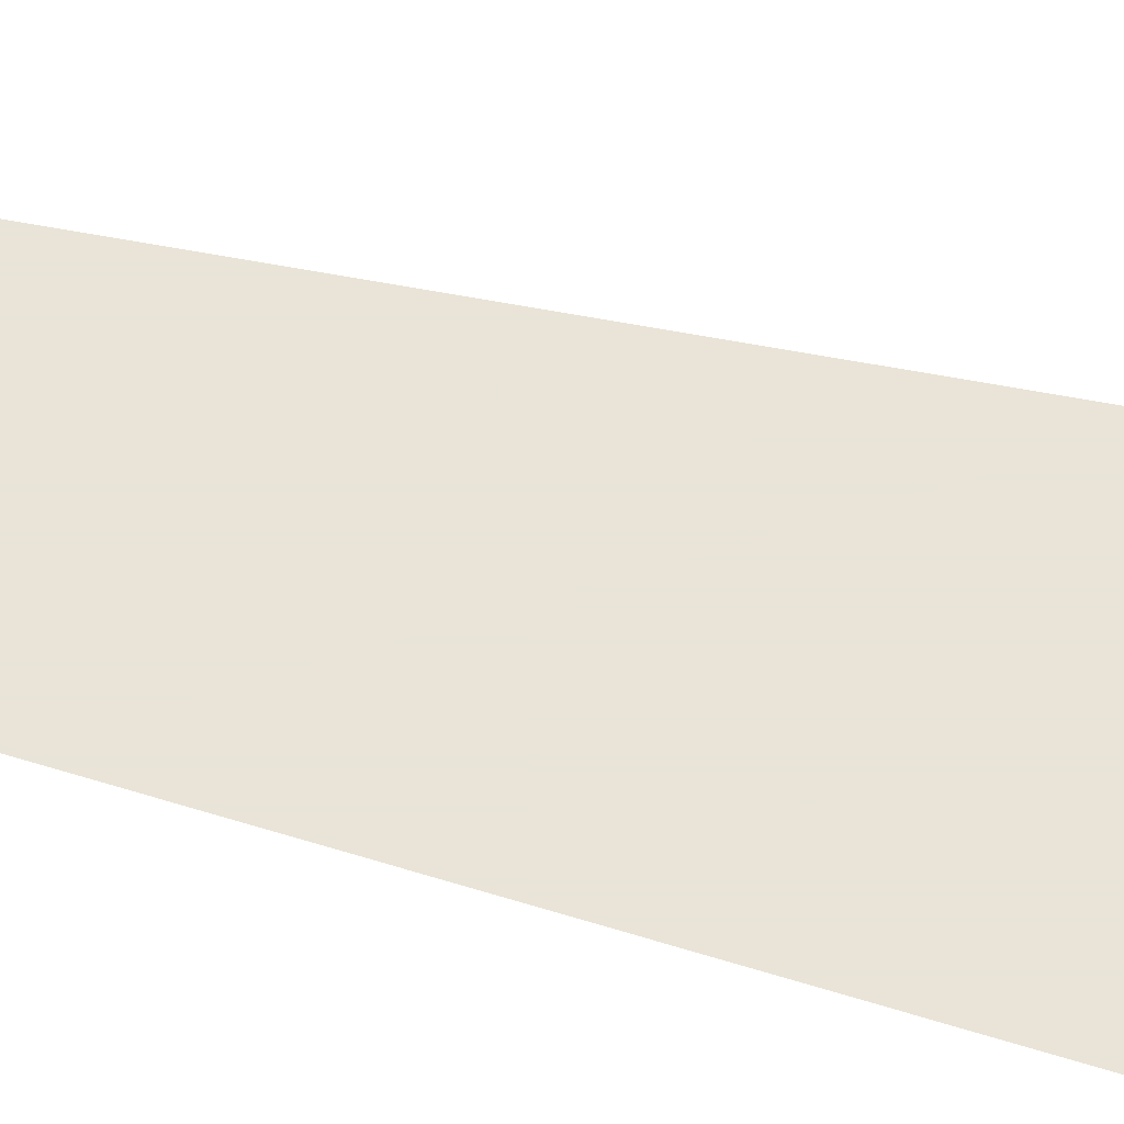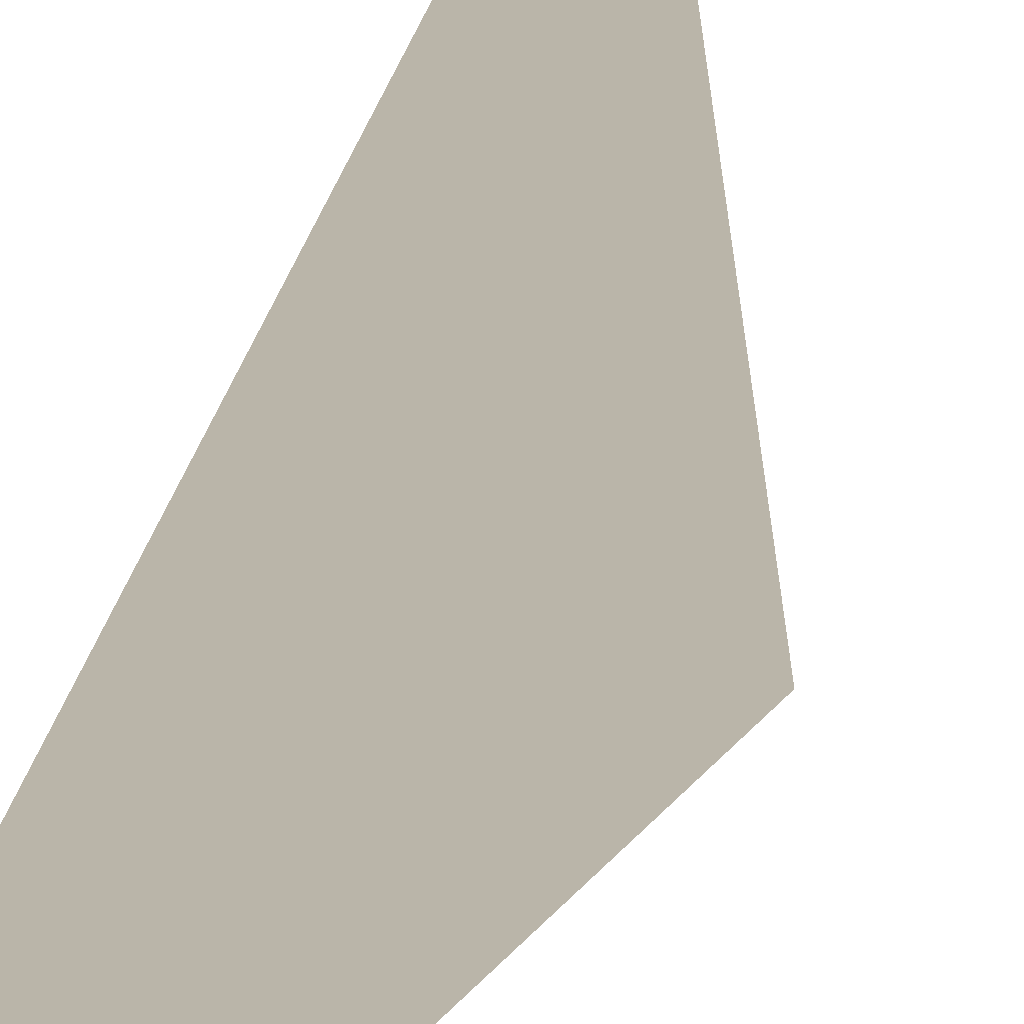
<metadata>
{"format":"obj","ext":"obj","renderer":"f3d","projection":"perspective","resolution":1024,"background":"white","views":[{"elev":60.8,"azim":-72.0,"up":"+Y"},{"elev":13.6,"azim":6.0,"up":"+Y"}]}
</metadata>
<code>
v 4506 -51.2 -1536
v 4506 -51.2 -1510
v 4512 -51.2 -1485
v 4506 -51.2 -1446
v 4512 -51.2 -1485
v 4506 -51.2 -1510
f 1 2 3
f 4 5 6

</code>
